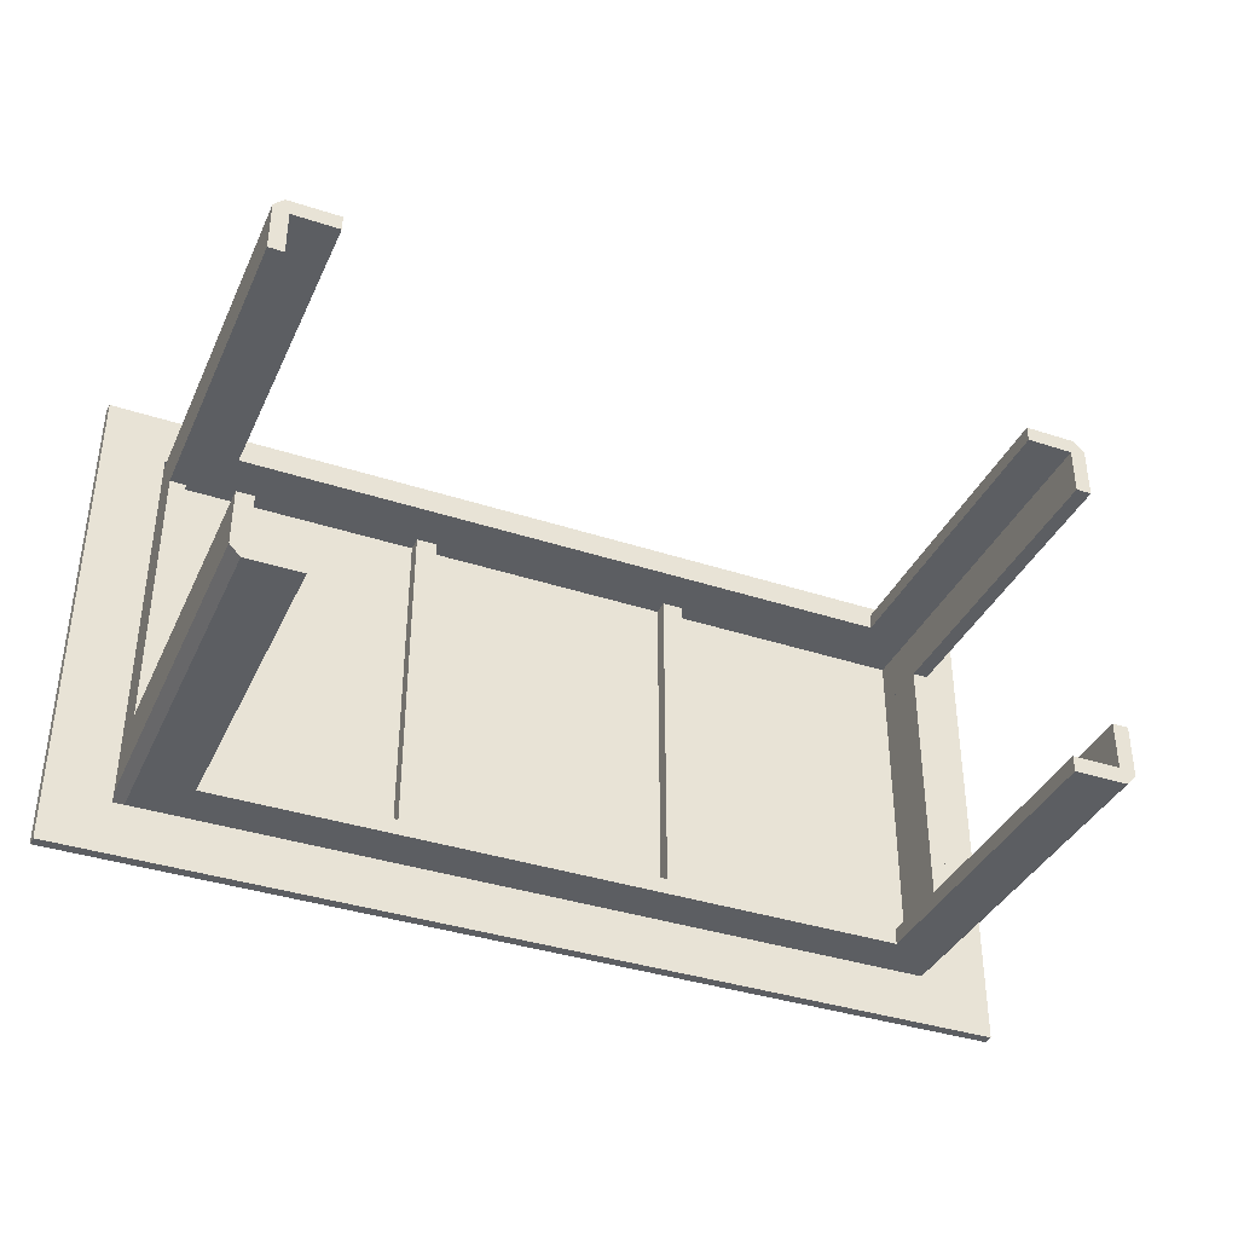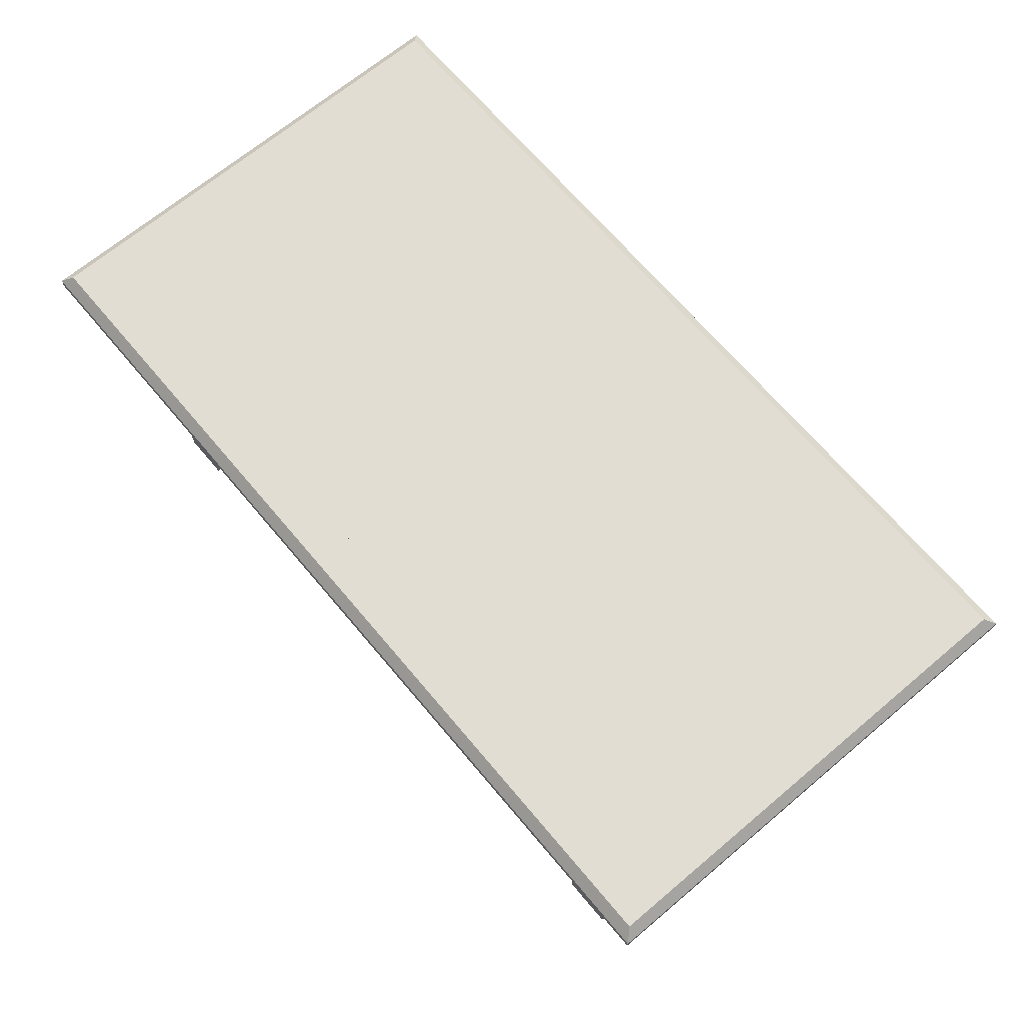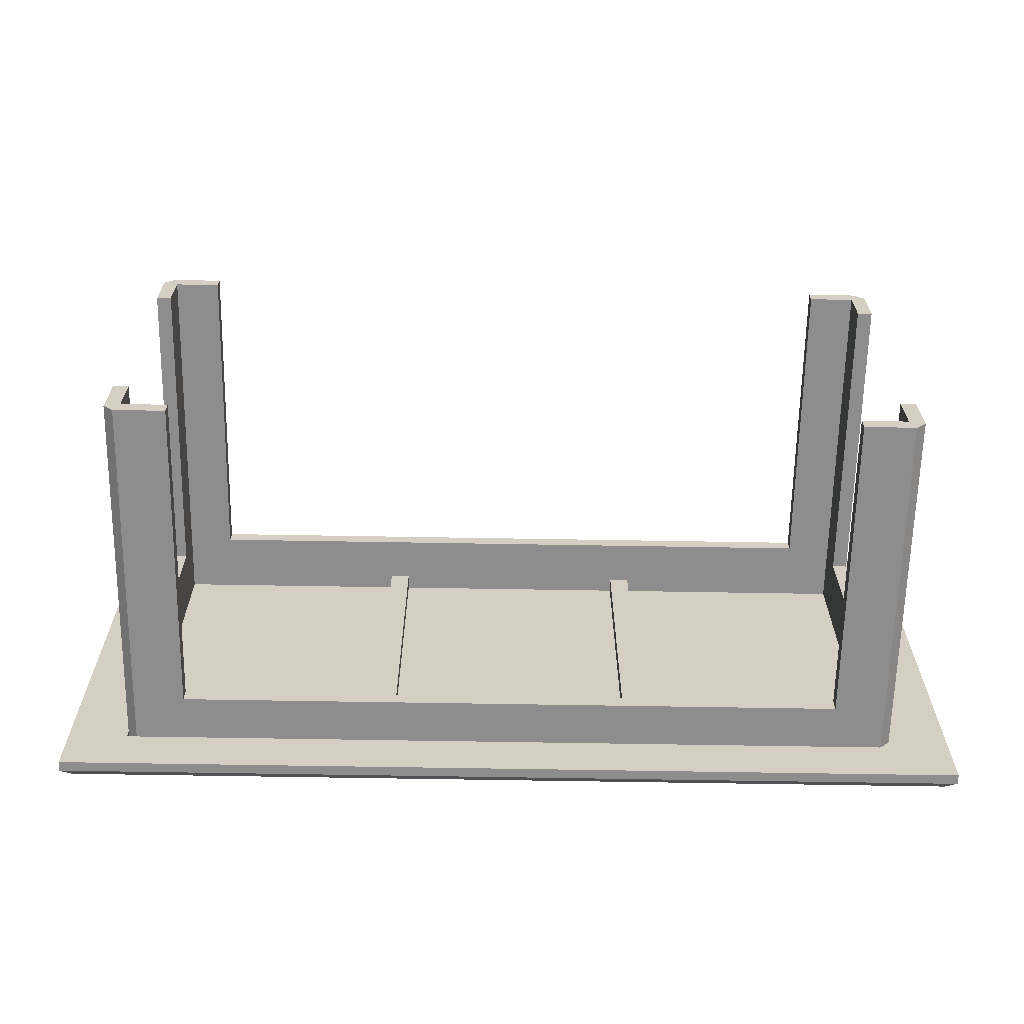
<metadata>
{"format":"obj","ext":"obj","renderer":"f3d","projection":"perspective","resolution":1024,"background":"white","views":[{"elev":-37.4,"azim":-22.9,"up":"+Z"},{"elev":68.2,"azim":49.9,"up":"+Y"},{"elev":-64.6,"azim":-1.0,"up":"+Z"}]}
</metadata>
<code>
v 0.3967 0.05253 -0.178
v 0.3967 0.06401 -0.1872
v 0.3967 0.05253 -0.1872
v 0.3967 0.06401 -0.178
v 0.3875 0.05253 -0.1872
v 0.3967 0.05253 -0.1744
v 0.3875 0.06401 -0.1872
v -0.3743 0.05253 -0.2331
v 0.3967 -0.2736 -0.178
v 0.3967 0.05253 -0.1321
v 0.3967 -0.2736 -0.1734
v 0.4518 0.05253 -0.2331
v 0.3416 0.05253 -0.1872
v 0.3875 -0.2736 -0.1872
v 0.3967 0.05253 0.1068
v -0.375 0.06172 -0.2331
v 0.397 0.05253 0.1527
v 0.3416 0.01119 -0.1872
v -0.3107 0.05253 -0.1872
v 0.3416 -0.2736 -0.1872
v 0.3829 -0.2736 -0.1734
v 0.3968 0.05253 0.1068
v 0.3967 0.01119 -0.1321
v 0.3967 -0.2736 -0.1321
v 0.4518 0.06172 -0.2331
v -0.3743 0.05253 0.2078
v 0.3967 0.05253 0.1619
v -0.2647 0.01119 -0.1872
v -0.3199 0.05253 -0.1872
v 0.3829 -0.2736 -0.1321
v 0.3967 0.05253 0.1504
v 0.3967 0.01119 0.1068
v 0.4427 0.0709 -0.224
v 0.3967 0.0709 0.1504
v 0.3967 0.0709 -0.1744
v 0.4518 0.06172 0.2078
v -0.375 0.06172 0.2078
v -0.3199 0.05253 0.1068
v 0.3967 0.05253 0.153
v 0.4518 0.05253 0.2078
v 0.3416 -0.2736 -0.1734
v 0.3416 0.01119 -0.1734
v -0.3107 -0.2782 -0.1872
v -0.3107 0.06401 -0.1872
v -0.3199 0.05253 -0.178
v 0.3829 0.01119 -0.1321
v 0.3967 0.05253 0.1068
v 0.3829 0.01119 0.1068
v 0.4427 0.0709 0.1987
v -0.3658 0.0709 -0.224
v -0.3658 0.0709 0.1987
v -0.3199 0.05253 0.1527
v 0.3875 0.05253 0.1619
v -0.2647 0.01119 -0.1734
v -0.2647 -0.2782 -0.1872
v -0.3199 -0.2782 -0.178
v -0.3199 0.06401 -0.1872
v -0.3199 0.06401 -0.178
v 0.3829 0.06631 -0.1734
v 0.3829 0.06631 -0.1321
v 0.3967 -0.2736 0.1068
v 0.3967 0.05253 0.1527
v -0.3199 0.0709 -0.1744
v -0.3199 0.0709 -0.1321
v -0.3199 0.0709 0.1068
v -0.3199 0.0709 0.1504
v -0.3193 0.0709 0.1515
v -0.3199 0.05253 -0.1321
v -0.3199 0.05253 0.1619
v -0.3199 0.01119 0.1068
v 0.3921 0.05253 0.1573
v -0.3061 0.06401 -0.1734
v -0.2647 -0.2782 -0.1734
v -0.3199 -0.2782 -0.1734
v -0.3107 0.06631 -0.1872
v 0.3829 0.06631 0.1068
v 0.3967 -0.2736 0.1481
v 0.3829 0.05253 0.1068
v 0.3967 0.05253 0.1521
v -0.3199 0.06631 -0.1321
v -0.3199 0.0709 0.1515
v -0.3199 0.01119 -0.1321
v -0.3107 0.05253 0.1619
v -0.3199 0.06401 0.1619
v -0.3199 -0.2782 0.1068
v 0.3416 0.05253 0.1619
v 0.3416 0.06631 -0.1734
v -0.3061 -0.2782 -0.1734
v -0.09019 0.05253 -0.1734
v -0.3153 0.06401 -0.1826
v -0.3199 0.06631 -0.1872
v -0.3199 0.06631 -0.178
v 0.3967 -0.2736 0.1527
v 0.3829 -0.2736 0.1481
v 0.3829 -0.2736 0.1068
v 0.3829 0.06631 0.1068
v -0.3199 0.06631 0.1068
v -0.3199 -0.2782 -0.1321
v -0.2647 0.05253 0.1619
v -0.3199 0.06401 0.1527
v -0.3199 -0.2782 0.1481
v -0.3061 0.01119 0.1068
v -0.3199 0.06401 0.1068
v -0.3199 0.06631 0.1527
v -0.3107 0.06401 0.1619
v 0.3416 0.01119 0.1619
v 0.3875 -0.2736 0.1619
v 0.167 0.05253 -0.1734
v -0.3061 -0.2782 -0.1321
v -0.09019 0.06631 -0.1734
v 0.3967 0.06631 0.1068
v -0.3199 0.06631 0.1619
v -0.3199 -0.2782 0.1527
v -0.3061 -0.2782 0.1481
v -0.3061 -0.2782 0.1068
v -0.3061 0.01119 -0.1321
v -0.3107 -0.2782 0.1619
v 0.3416 -0.2736 0.1619
v 0.3416 0.06401 0.1619
v 0.167 0.06631 -0.1734
v -0.3061 0.06631 -0.1321
v -0.3061 0.06631 -0.1734
v -0.07182 0.05253 -0.1734
v 0.3829 0.06631 0.1481
v -0.3061 0.06631 0.1481
v -0.3061 0.06631 0.1068
v 0.3416 0.01119 0.1481
v 0.3416 0.06631 0.1481
v 0.167 0.06631 0.1481
v 0.167 0.05253 0.1481
v -0.09019 0.05253 0.1479
v 0.1487 0.05253 -0.1734
v 0.3416 -0.2736 0.1481
v -0.2647 0.01119 0.1619
v -0.2647 -0.2782 0.1619
v -0.2647 0.01119 0.1481
v -0.2647 -0.2782 0.1481
v 0.3416 0.06631 0.1619
v 0.1487 0.05253 0.1481
v -0.07182 0.05253 0.1479
v -0.07182 0.06631 -0.1734
v 0.1487 0.06631 -0.1734
v 0.1487 0.06631 0.1481
v -0.2647 0.06631 0.1481
v -0.07182 0.06631 0.1481
v -0.09019 0.06631 0.1481
v 0.3416 0.06401 -0.1872
v 0.3967 0.0709 0.1527
v -0.2647 0.06631 -0.1872
v 0.3416 0.06631 -0.1872
v -0.09019 0.06631 0.1619
v -0.09019 0.06631 0.1389
v -0.3107 0.06631 0.1619
v -0.09019 0.06631 0.1479
v -0.07182 0.06631 0.1389
v -0.2647 0.06631 0.1619
v 0.3967 0.0709 0.1515
v 0.3967 0.0709 -0.1872
v -0.3107 0.0709 0.1619
v -0.3199 0.0709 0.1619
v -0.2647 0.0709 0.1619
v -0.09019 0.0709 0.1619
v -0.3107 0.06401 0.1566
v 0.3416 0.0709 -0.1872
v -0.2647 0.0709 -0.1872
v -0.3107 0.0709 -0.1872
v -0.3199 0.0709 -0.1872
v -0.2969 0.06631 0.1068
v -0.2969 0.0709 0.1068
v -0.3199 0.0709 -0.178
v -0.3199 0.0709 0.1527
v -0.2647 0.06631 -0.1642
v -0.2647 0.0709 -0.1642
v -0.2969 0.06631 0.1389
v -0.2969 0.0709 0.1389
v -0.2647 0.06631 0.1389
v -0.2647 0.0709 0.1389
v -0.2969 0.06631 -0.1321
v -0.2969 0.0709 -0.1321
v -0.2969 0.06631 -0.1642
v -0.2969 0.0709 -0.1642
v -0.2969 0.06401 -0.1642
v 0.392 0.05253 0.157
v 0.3917 0.05253 0.1567
v -0.3219 0.05253 -0.1887
v 0.3875 0.0709 0.1619
g mesh1_mesh1-geometry
f 1 2 3
f 2 1 4
f 2 5 3
f 3 6 1
f 1 6 3
f 7 1 4
f 4 1 7
f 5 2 7
f 8 3 5
f 5 3 8
f 1 7 5
f 5 7 1
f 5 9 1
f 1 9 5
f 3 10 6
f 6 10 3
f 1 11 6
f 6 11 1
f 3 8 12
f 12 8 3
f 8 5 13
f 13 5 8
f 9 5 14
f 14 5 9
f 11 1 9
f 9 1 11
f 3 15 10
f 10 15 3
f 6 11 10
f 10 11 6
f 16 12 8
f 17 3 12
f 12 3 17
f 18 5 13
f 13 5 18
f 8 13 19
f 19 13 8
f 5 20 14
f 14 20 5
f 9 21 14
f 21 9 11
f 3 22 15
f 15 22 3
f 23 15 10
f 10 15 23
f 10 11 24
f 24 11 10
f 12 16 25
f 26 16 8
f 3 17 22
f 22 17 3
f 12 27 17
f 17 27 12
f 20 5 18
f 18 5 20
f 18 28 13
f 13 28 19
f 8 19 29
f 29 19 8
f 14 21 20
f 11 30 21
f 31 15 22
f 22 15 31
f 15 23 32
f 32 23 15
f 10 24 23
f 23 24 10
f 30 11 24
f 33 34 35
f 35 34 33
f 16 33 25
f 36 12 25
f 25 12 36
f 16 26 37
f 8 38 26
f 26 38 8
f 39 22 17
f 17 22 39
f 40 27 12
f 12 27 40
f 20 41 18
f 18 42 28
f 19 28 43
f 44 29 19
f 8 29 45
f 45 29 8
f 20 21 41
f 30 46 21
f 15 31 47
f 47 31 15
f 22 39 31
f 31 39 22
f 32 48 23
f 23 46 24
f 30 24 46
f 34 33 49
f 49 33 34
f 35 50 33
f 33 50 35
f 33 16 50
f 33 36 25
f 25 36 33
f 12 36 40
f 40 36 12
f 37 36 26
f 51 16 37
f 8 45 38
f 38 45 8
f 52 26 38
f 38 26 52
f 27 40 26
f 26 40 27
f 53 39 27
f 42 18 41
f 54 28 42
f 55 43 28
f 43 56 19
f 44 19 45
f 29 44 57
f 29 58 45
f 59 41 21
f 46 60 21
f 31 61 47
f 31 39 62
f 62 39 31
f 46 23 48
f 36 33 49
f 49 33 36
f 49 34 51
f 50 35 63
f 63 35 50
f 64 65 66
f 66 65 64
f 67 51 34
f 16 51 50
f 40 26 36
f 38 45 68
f 68 45 38
f 69 26 52
f 52 26 69
f 38 70 52
f 27 26 53
f 53 26 27
f 39 53 71
f 41 59 42
f 28 54 55
f 42 72 54
f 73 43 55
f 45 19 56
f 43 74 56
f 58 44 45
f 75 57 44
f 58 29 57
f 59 21 60
f 60 46 76
f 61 31 77
f 61 78 47
f 39 71 62
f 31 62 79
f 79 62 31
f 48 76 46
f 64 50 63
f 63 50 64
f 65 80 64
f 66 51 64
f 64 51 66
f 81 51 67
f 51 66 81
f 81 66 51
f 50 64 51
f 51 64 50
f 68 45 74
f 68 82 38
f 83 26 69
f 69 26 83
f 52 84 69
f 85 52 70
f 70 38 82
f 53 26 86
f 86 26 53
f 53 62 71
f 42 59 87
f 73 55 54
f 72 88 54
f 89 72 42
f 43 73 88
f 56 74 45
f 43 88 74
f 90 44 58
f 57 75 91
f 57 92 58
f 77 31 93
f 94 61 77
f 78 61 95
f 47 78 96
f 93 79 62
f 93 31 79
f 80 65 97
f 98 68 74
f 82 68 98
f 99 26 83
f 83 26 99
f 84 83 69
f 84 52 100
f 101 52 85
f 102 85 70
f 70 82 102
f 103 104 100
f 100 52 105
f 86 26 99
f 99 26 86
f 106 53 86
f 107 62 53
f 87 108 42
f 73 54 88
f 88 72 109
f 110 72 89
f 89 42 108
f 88 98 74
f 92 57 91
f 107 77 93
f 61 94 95
f 77 107 94
f 94 78 95
f 78 94 96
f 47 96 111
f 62 107 93
f 98 109 82
f 83 84 105
f 100 112 84
f 113 52 101
f 85 114 101
f 85 102 115
f 116 102 82
f 104 103 97
f 112 100 104
f 117 105 52
f 118 53 106
f 106 119 86
f 53 118 107
f 120 108 87
f 121 109 72
f 98 88 109
f 122 72 110
f 123 89 108
f 94 107 118
f 96 94 124
f 116 82 109
f 83 105 117
f 52 113 117
f 101 117 113
f 114 85 115
f 114 117 101
f 115 102 125
f 102 116 126
f 127 118 106
f 106 128 119
f 129 128 130
f 116 109 121
f 72 122 121
f 123 131 89
f 132 123 108
f 124 127 128
f 94 118 133
f 94 127 124
f 134 135 136
f 106 134 127
f 114 115 125
f 137 117 114
f 126 125 102
f 121 126 116
f 118 127 133
f 128 106 127
f 138 119 128
f 130 128 136
f 130 139 129
f 131 123 140
f 123 132 141
f 108 139 132
f 142 141 132
f 127 136 128
f 127 94 133
f 117 137 135
f 137 136 135
f 136 127 134
f 114 125 137
f 143 129 139
f 130 136 139
f 139 108 130
f 144 136 125
f 145 143 146
f 143 139 144
f 136 137 125
f 144 139 136
f 146 143 144
g mesh1_mesh1-geometry
f 3 2 1
f 4 1 2
f 1 3 5
f 6 34 10
f 14 21 9
f 11 9 21
f 10 34 15
f 34 6 35
f 147 19 13
f 13 19 147
f 20 21 14
f 21 30 11
f 15 34 47
f 24 11 30
f 66 35 34
f 34 35 66
f 39 17 27
f 27 17 39
f 18 41 20
f 19 147 44
f 44 147 19
f 19 29 44
f 41 21 20
f 21 46 30
f 23 48 32
f 24 46 23
f 47 34 31
f 46 24 30
f 35 66 65
f 65 66 35
f 66 34 67
f 67 34 66
f 27 39 53
f 41 18 42
f 57 44 29
f 45 58 29
f 21 41 59
f 21 60 46
f 47 61 31
f 48 23 46
f 51 34 49
f 65 63 35
f 35 63 65
f 34 51 67
f 66 67 81
f 81 67 66
f 103 52 38
f 38 52 103
f 71 53 39
f 42 59 41
f 57 29 58
f 103 45 58
f 58 45 103
f 60 21 59
f 76 46 60
f 77 31 61
f 47 78 61
f 62 71 39
f 46 76 48
f 63 65 64
f 64 65 63
f 67 51 81
f 45 103 68
f 68 103 45
f 68 103 38
f 38 103 68
f 69 84 52
f 52 103 100
f 100 103 52
f 71 62 53
f 87 59 42
f 59 128 60
f 60 128 76
f 93 31 77
f 77 61 94
f 95 61 78
f 96 78 47
f 62 79 148
f 148 79 62
f 62 79 93
f 79 31 93
f 69 83 84
f 100 52 84
f 70 85 102
f 86 53 106
f 53 62 107
f 87 128 59
f 149 120 150
f 75 122 149
f 91 97 75
f 76 128 96
f 93 77 107
f 95 94 61
f 94 107 77
f 95 78 94
f 96 94 78
f 111 96 47
f 93 107 62
f 80 97 91
f 105 99 83
f 83 99 105
f 105 84 83
f 115 102 85
f 99 105 86
f 86 105 99
f 106 53 118
f 86 119 106
f 107 118 53
f 129 128 87
f 89 110 131
f 110 123 89
f 89 123 110
f 87 150 120
f 142 120 149
f 122 110 149
f 121 122 75
f 75 97 121
f 92 80 91
f 124 96 128
f 118 107 94
f 124 94 96
f 112 105 84
f 84 105 112
f 104 112 97
f 86 105 119
f 119 105 86
f 106 118 127
f 119 128 106
f 129 151 128
f 120 129 87
f 120 108 129
f 108 142 120
f 120 142 108
f 122 144 110
f 152 131 110
f 89 131 123
f 123 110 141
f 141 110 123
f 142 143 120
f 141 142 149
f 110 141 149
f 121 126 122
f 126 121 97
f 128 127 124
f 133 118 94
f 124 127 94
f 105 112 153
f 153 112 105
f 112 153 97
f 153 119 105
f 105 119 153
f 133 127 118
f 127 106 128
f 128 119 138
f 138 128 151
f 143 151 129
f 130 129 108
f 129 120 143
f 142 108 132
f 132 108 142
f 110 144 152
f 125 144 122
f 154 131 152
f 152 154 110
f 140 123 131
f 110 146 141
f 141 123 155
f 132 139 108
f 143 142 145
f 143 139 142
f 141 145 142
f 126 125 122
f 97 153 126
f 133 94 127
f 126 153 125
f 119 153 138
f 138 153 119
f 138 156 151
f 151 156 138
f 145 151 143
f 130 108 139
f 132 142 139
f 152 144 154
f 125 153 144
f 154 146 110
f 140 155 123
f 141 146 155
f 155 145 141
f 138 153 156
f 156 153 138
f 156 151 144
f 146 151 145
f 146 154 144
f 153 156 144
f 145 155 140
f 145 155 146
f 144 151 146
g mesh1_mesh1-geometry
f 3 5 2
f 7 2 5
f 8 12 16
f 25 16 12
f 8 16 26
f 13 28 18
f 19 28 13
f 25 33 16
f 37 26 16
f 28 42 18
f 43 28 19
f 50 16 33
f 51 37 26
f 26 37 51
f 37 16 51
f 42 28 54
f 28 43 55
f 19 56 43
f 150 44 147
f 147 44 150
f 45 19 44
f 50 51 16
f 51 36 37
f 52 70 38
f 55 54 28
f 54 72 42
f 55 43 73
f 56 19 45
f 56 74 43
f 44 150 75
f 75 150 44
f 45 44 58
f 44 57 75
f 36 51 49
f 64 80 65
f 74 45 68
f 38 82 68
f 70 52 85
f 82 38 70
f 54 55 73
f 54 88 72
f 42 72 89
f 88 73 43
f 45 74 56
f 74 88 43
f 75 150 149
f 149 150 75
f 58 44 90
f 91 75 57
f 58 92 57
f 58 80 103
f 103 80 58
f 97 65 80
f 74 68 98
f 98 68 82
f 85 52 101
f 102 82 70
f 100 104 103
f 105 52 100
f 42 108 87
f 88 54 73
f 109 72 88
f 89 72 110
f 108 42 89
f 74 98 88
f 91 57 92
f 80 58 92
f 92 58 80
f 103 80 97
f 97 80 103
f 82 109 98
f 134 83 99
f 84 112 100
f 101 52 113
f 101 114 85
f 82 102 116
f 97 103 104
f 104 100 112
f 52 105 117
f 106 99 86
f 87 108 120
f 72 109 121
f 109 88 98
f 110 72 122
f 108 89 123
f 109 82 116
f 135 83 134
f 99 106 134
f 117 105 83
f 117 113 52
f 113 117 101
f 115 85 114
f 101 117 114
f 125 102 115
f 126 116 102
f 130 128 129
f 121 109 116
f 121 122 72
f 108 123 132
f 83 135 117
f 136 135 134
f 127 134 106
f 125 115 114
f 114 117 137
f 102 125 126
f 116 126 121
f 136 128 130
f 129 139 130
f 141 132 123
f 132 141 142
f 128 136 127
f 135 137 117
f 135 136 137
f 134 127 136
f 137 125 114
f 139 129 143
f 139 136 130
f 125 136 144
f 146 143 145
f 144 139 143
f 125 137 136
f 136 139 144
f 144 143 146
g mesh1_mesh1-geometry
f 5 3 1
f 7 2 4
f 90 57 44
f 57 90 58
f 100 105 84
g mesh1_mesh1-geometry
f 4 2 7
f 44 57 90
f 58 90 57
f 84 105 100
g mesh1_mesh1-geometry
f 10 34 6
f 15 34 10
f 35 6 34
f 47 34 15
f 31 34 47
f 26 36 37
f 36 26 40
f 37 36 51
f 49 51 36
f 99 83 134
f 86 99 106
f 134 83 135
f 134 106 99
f 117 135 83
g mesh1_mesh1-geometry
f 35 63 157
f 35 157 63
f 81 157 63
f 81 63 157
g mesh1_mesh1-geometry
f 60 128 59
f 76 128 60
f 59 128 87
f 150 120 149
f 149 122 75
f 75 97 91
f 96 128 76
f 91 97 80
f 87 128 129
f 120 150 87
f 149 120 142
f 149 110 122
f 75 122 121
f 121 97 75
f 91 80 92
f 128 96 124
f 97 112 104
f 128 151 129
f 87 129 120
f 110 144 122
f 120 143 142
f 149 142 141
f 149 141 110
f 122 126 121
f 97 121 126
f 97 153 112
f 151 128 138
f 129 151 143
f 143 120 129
f 152 144 110
f 122 144 125
f 110 154 152
f 141 146 110
f 145 142 143
f 142 145 141
f 122 125 126
f 126 153 97
f 125 153 126
f 143 151 145
f 154 144 152
f 144 153 125
f 110 146 154
f 155 146 141
f 141 145 155
f 144 151 156
f 145 151 146
f 144 154 146
f 144 156 153
f 146 155 145
f 146 151 144
g mesh1_mesh1-geometry
f 131 110 89
f 129 108 120
f 110 131 152
f 108 129 130
f 152 131 154
f 155 123 141
f 142 139 143
f 139 142 132
f 123 155 140
f 140 155 145
g mesh2_mesh2-geometry
l 158 2
g mesh3_mesh3-geometry
l 34 66
l 67 34
l 66 67
l 81 67
g mesh4_mesh4-geometry
l 105 153
l 119 105
l 153 159
l 153 112
l 156 153
l 119 86
l 138 119
l 112 160
l 156 161
l 151 156
l 151 138
l 151 162
g mesh5_mesh5-geometry
l 163 100
g mesh6_mesh6-geometry
l 150 164
g mesh7_mesh7-geometry
l 149 165
g mesh8_mesh8-geometry
l 75 166
g mesh9_mesh9-geometry
l 91 167
g mesh10_mesh10-geometry
l 168 169
g mesh11_mesh11-geometry
l 92 170
g mesh12_mesh12-geometry
l 104 171
g mesh13_mesh13-geometry
l 172 173
g mesh14_mesh14-geometry
l 174 175
g mesh15_mesh15-geometry
l 176 177
g mesh16_mesh16-geometry
l 178 179
g mesh17_mesh17-geometry
l 180 181
g mesh18_mesh18-geometry
l 72 90
l 182 72
g mesh19_mesh19-geometry
l 103 38
g mesh20_mesh20-geometry
l 183 184
l 183 71
g mesh21_mesh21-geometry
l 185 8
g mesh22_mesh22-geometry
l 39 17
l 27 39
l 17 27
g mesh23_mesh23-geometry
l 32 47
g mesh24_mesh24-geometry
l 78 48
g mesh25_mesh25-geometry
l 53 186

</code>
